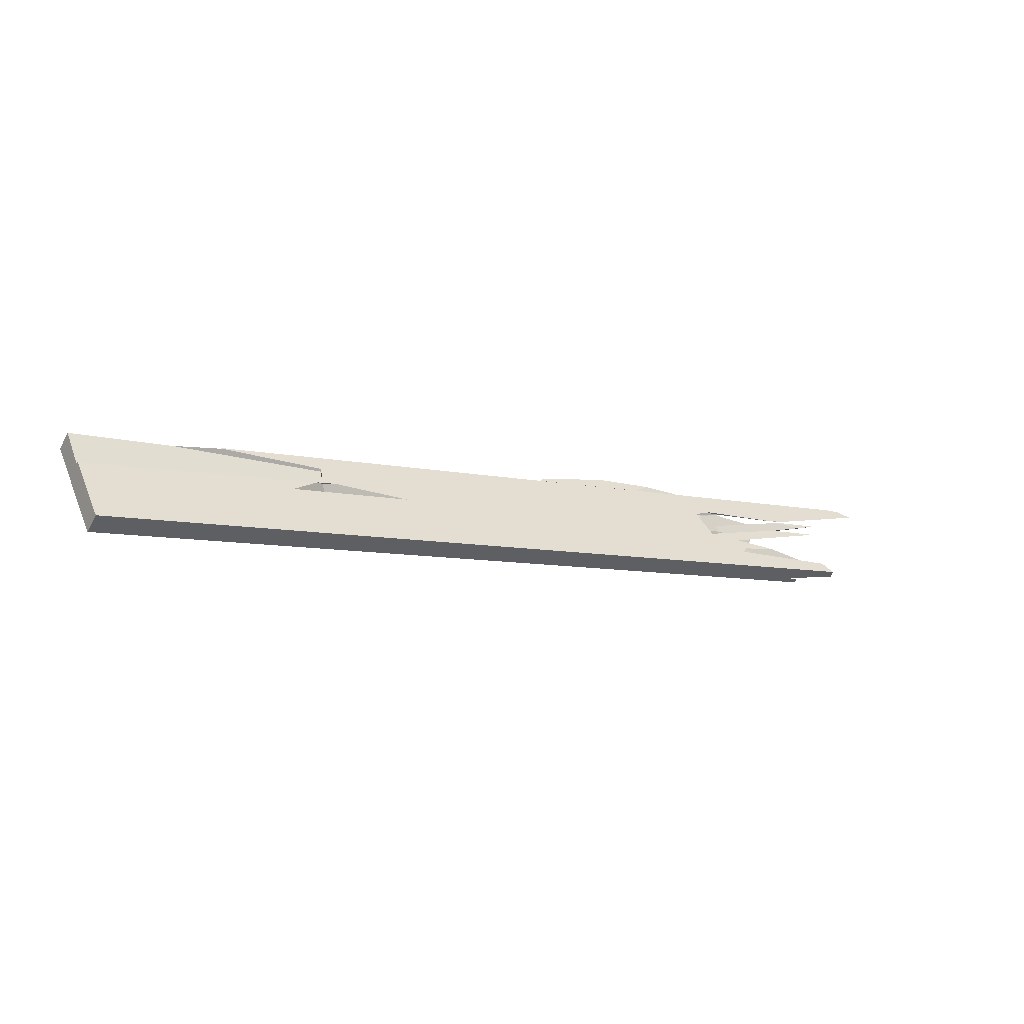
<metadata>
{"format":"obj","ext":"obj","renderer":"f3d","projection":"perspective","resolution":1024,"background":"white","views":[{"elev":-47.4,"azim":-18.1,"up":"+Z"}]}
</metadata>
<code>
o WoodenBrokenPlanks_965
v -209.5 21.54 -153.4
v -211 21.36 -154.1
v -234.4 16.78 -162.8
v -231.9 16.74 -161.4
v -207.3 21.66 -152.3
v -210.3 21.49 -153.8
v -208.5 21.37 -153.2
v -233.8 16.29 -162.7
v -225.6 17.85 -153.6
v -237.1 15.49 -159.9
v -237.7 15.33 -160.8
v -218.4 19.12 -152.6
v -216 19.68 -150.2
v -231 17.88 -155.5
v -235.1 16.69 -158.1
v -234.1 18.09 -159.3
v -233.3 18.43 -158.2
v -201.3 24.18 -145.4
v -201.8 23.99 -145.3
v -202 23.92 -145.3
v -202.9 24.25 -145.8
v -204 24.11 -146
v -202.1 24.34 -145.7
v -227 20.06 -154.1
v -245.5 15.95 -163.7
v -269.6 10.51 -174.3
v -256.5 13.71 -168.7
v -280.8 8.975 -179
v -281.7 7.879 -179.4
v -279.7 9.878 -176
v -240.5 16.85 -161.9
v -233.8 18.28 -159.1
v -234.1 18.09 -159.3
v -233.3 18.43 -158.2
v -232.9 18.79 -158.3
v -245.5 15.95 -163.7
v -277.5 7.48 -178.2
v -229.7 16.7 -160.2
v -277.4 7.624 -178.3
v -277.2 7.404 -180.2
v -257.1 11.12 -174.9
v -254 11.73 -173.5
v -233.3 15.93 -162.6
v -254 11.76 -173.5
v -205.2 22.33 -149.8
v -223.2 18.86 -155.6
v -226.1 17.46 -157.9
v -210.6 20.38 -153.1
v -203.8 21.87 -150.6
v -203.3 22.57 -149.4
v -203.7 22.6 -149.5
v -207.3 21.66 -152.3
v -229.7 16.7 -160.2
v -231.9 16.74 -161.4
v -313.6 -0.02107 -199.6
v -313.8 0.4258 -199.5
v -313.3 0.4887 -200.5
v -313.1 -0.01787 -200.8
v -277.5 7.102 -183.8
v -276.5 7.644 -183.3
v -276.2 9.006 -182.8
v -281.3 6.215 -187.6
v -276 8.759 -184.2
v -275.9 9.024 -184
v -275.6 10.95 -182.5
v -275.7 10.96 -182.1
v -314.3 2.572 -199.2
v -293.8 7.392 -190.1
v -316.1 0.06823 -193.9
v -316.6 3.298 -194.1
v -314.6 3.31 -198.8
v -300.8 3.541 -187.4
v -303.2 5.923 -188.4
v -276.2 11.09 -179
v -276.9 8.947 -179.1
v -276.5 11.16 -177.2
v -277.5 7.704 -177.6
v -291.4 4.834 -183.4
v -290.8 4.907 -183.2
v -277.6 7.502 -177.6
v -294.1 4.262 -184.6
v -284.5 6.93 -193
v -288 4.844 -194.6
v -290.6 4.092 -195.9
v -310.6 -0.002866 -206.7
v -310.7 0.8946 -206.9
v -275.9 9.031 -184.5
v -288.3 4.56 -194.6
v -280.1 9.608 -191.1
v -275 10.81 -186
v -310.8 2.243 -207.3
v -303.5 4.848 -203.6
v -314.5 3.31 -199.1
v -311.2 3.331 -206.9
v -310 3.338 -209.7
v -310 3.019 -209.7
v -310.2 1.665 -208.5
v -290.4 7.185 -201.4
v -292.1 6.852 -202.1
v -309.7 1.059 -209.5
v -309.7 1.159 -209.5
v -290.3 7.205 -201.4
v -247.7 15.56 -183.4
v -249.2 14.82 -184
v -246.7 15.77 -182.8
v -245.8 15.61 -182.2
v -242.8 16.32 -180.2
v -310.3 0.9549 -207.9
v -243.7 16.39 -180.9
v -276.2 9.006 -182.8
v -256.9 13.41 -174.2
v -258.5 14.35 -174.6
v -275.7 10.96 -182.1
v -275.9 9.024 -184
v -245.4 15.99 -170.5
v -251.2 15.72 -172.3
v -275.6 10.95 -182.5
v -245.5 16.04 -168.1
v -233.4 18.76 -163.9
v -236.3 18.72 -164.9
v -247.7 16.54 -169
v -227.3 20.41 -162.3
v -251.2 15.72 -172.3
v -258.5 14.35 -174.6
v -245.4 15.99 -170.5
v -256.9 13.41 -174.2
v -225.3 20.57 -161.7
v -240.2 14.25 -170.5
v -224.8 17.26 -164.2
v -254 11.73 -173.5
v -227.8 16.82 -165.2
v -228 19.9 -165
v -223.5 20.9 -164.4
v -228.6 19.64 -170.4
v -255.3 13.59 -180.5
v -207.1 20.59 -158.6
v -204.9 20.99 -158.3
v -203.5 21.72 -158.5
v -216.1 22.21 -163.3
v -225.8 20.18 -169.3
v -207.8 20.27 -161.8
v -205.4 20.77 -160.3
v -242 13.64 -175
v -262.3 9.933 -179.7
v -245.9 15.9 -182.6
v -221.6 17.24 -172.4
v -235.7 14.46 -178.4
v -226.9 16.26 -173.7
v -185.9 26.66 -157.3
v -194 26.09 -160.7
v -184 28.04 -156.5
v -184.2 27.17 -156.6
v -192.3 26.46 -159.5
v -195.3 25.86 -160.9
v -188.6 26.38 -158.2
v -186.7 26.55 -157.5
v -197.4 25.5 -161.1
v -195.7 25.85 -160
v -194.7 25.46 -159.3
v -212.8 22.49 -167.3
v -202.9 24.56 -161.2
v -199.1 23.99 -159.3
v -195 25 -159
v -200.5 23.27 -160.4
v -194.4 26.36 -155.9
v -191.8 26.75 -156.2
v -200 25.17 -159.4
v -197.8 24.66 -158.3
v -192.9 27.13 -148
v -210.3 23.74 -155.3
v -194.9 26.92 -146.4
v -185.9 28.67 -142.8
v -201.1 23.66 -151.5
v -210.2 22.87 -155.9
v -200.3 24.16 -152.3
v -192.4 26.29 -145.8
v -186.2 28.43 -143
v -195.4 25.77 -149.7
v -218.4 22.34 -155.9
v -219.6 22.07 -156.8
v -210.3 21.49 -153.8
v -209.5 21.54 -153.4
v -215.8 22.02 -158
v -218.3 22.17 -158.6
v -208.8 24.26 -151.1
v -205.8 21.97 -151.8
v -203 22.59 -150.3
v -200.8 23.29 -149
v -204.1 22.3 -151.2
v -196.2 22.55 -156.9
v -190.2 23.74 -154
v -197.5 22.42 -155.4
v -201.3 21.64 -157.7
v -183.3 28.43 -152.6
v -194.1 26.49 -154.6
v -200.6 23.15 -155.9
v -184.3 25.64 -152.8
v -182 28.27 -152.4
v -195.3 22.94 -157
v -186.1 27.87 -154
v -196.3 22.48 -157.3
v -205.4 20.77 -160.3
v -205.5 20.7 -160.9
v -203.5 21.72 -158.5
v -200.2 23.44 -159.1
v -196.6 22.39 -158.1
v -192.3 24.24 -157.3
v -205.6 20.69 -161
v -186.1 26.04 -155.6
v -180.9 27.12 -153.2
v -177.7 27.73 -151.6
v -190.8 26.92 -156.4
v -192.8 25.79 -158.1
v -193.6 25.45 -158.6
v -202.9 21.46 -156.3
v -204.7 21.08 -157.5
v -204.9 20.99 -158.3
v -203.5 21.69 -156.5
v -180 26.1 -144.4
v -189.4 24.27 -148.2
v -196.6 25.15 -152.2
v -182.7 26.3 -145.3
v -193.5 24.97 -149.5
v -197.5 24.65 -151.6
v -193.2 24.92 -142
v -191.9 25.13 -141.5
v -191.3 25.26 -141.2
v -192.7 25.3 -141.8
v -194.6 24.91 -142.6
v -201.6 22.97 -149.1
v -191.3 25.24 -141.2
v -200.8 22.87 -148.9
v -203.8 21.87 -150.6
v -203.3 22.57 -149.4
v -202 22.42 -150.1
v -201.1 22.45 -149.6
v -188.5 24.97 -140
v -187.5 25.17 -139.6
v -191.1 25.26 -141.1
v -203.1 21.84 -150.4
v -200.2 22.38 -149.4
v -200.5 23.69 -145.1
v -205.2 22.33 -149.8
v -191.5 24.05 -146.2
v -190.8 24.24 -146
v -189.4 24.53 -145.4
v -186.7 24.98 -144.3
v -174.5 27.71 -134.1
v -169.8 28.54 -133.7
v -172.1 28.16 -133.5
v -171.6 28.37 -133.8
v -199.1 23.08 -148.6
v -200.3 22.61 -149.4
v -188.2 24.78 -145.2
v -187.2 24.97 -144.7
v -182.9 25.71 -143.9
v -196 25.4 -150.3
v -179.3 26.47 -141.6
v -203.1 21.42 -156.4
v -205.3 20.96 -157.6
v -204.7 21.5 -156.7
v -207 24.16 -157
v -205.7 24.41 -156.7
v -216.1 22.35 -158.8
v -205.8 24.38 -156.8
v -216.9 22.14 -158.9
v -208.1 21.6 -156.3
v -205.9 24.03 -161.7
v -216.1 22.21 -163.3
v -193.3 26.85 -151.3
v -210.3 22.89 -167.6
v -189.1 25.68 -158.7
v -187.5 26.36 -157.8
v -198.4 21.79 -162.6
v -178.4 26.64 -152.5
v -176.8 27.3 -153.5
v -177 25.98 -153.6
v -179.1 25.72 -152.3
v -219.5 22.33 -153.1
v -217.7 20.79 -152.4
v -200.5 23.69 -145.1
v -207 24.79 -147.8
v -212.6 23.58 -151.8
v -203.7 22.6 -149.5
v -220.6 20.05 -153.6
v -232 17.15 -158.4
v -219.5 19.74 -153.1
v -223.2 18.86 -155.6
v -225 21.26 -155.4
v -219.5 22.33 -153.1
v -212.6 23.58 -151.8
v -221.5 21.7 -157.5
v -218.4 22.34 -155.9
v -236.8 18.75 -163.2
v -217.7 20.79 -152.4
v -205.2 22.33 -149.8
v -203.7 22.6 -149.5
v -219.6 22.07 -156.8
v -200.5 23.69 -145.1
v -215.8 22.02 -158
v -218.3 22.17 -158.6
v -207.5 21.4 -154.1
v -208.1 21.6 -156.3
v -213.6 19.78 -159.1
v -226.1 17.46 -157.9
v -244.1 14.07 -163.5
v -217.7 19.25 -152.4
v -210.6 20.38 -153.1
v -233.3 15.93 -162.6
v -205.9 21.21 -152.4
v -203.1 21.84 -150.4
v -203.8 21.87 -150.6
v -188.5 24.97 -140
v -193.2 24.92 -142
v -203.3 22.57 -149.4
v -224.8 17.26 -164.2
v -213.9 19.37 -159.9
v -205.3 21.26 -153.3
v -203.1 21.42 -156.4
v -204.7 21.5 -156.7
v -205.3 20.96 -157.6
v -216.9 22.14 -158.9
v -216.1 22.35 -158.8
v -210.2 22.87 -155.9
v -217.9 22.19 -159.1
v -216.5 22.46 -158.8
v -210.3 23.74 -155.3
v -207.8 20.27 -161.8
v -200.2 23.44 -159.1
v -205.9 24.03 -161.7
v -205.5 20.7 -160.9
v -219.9 21.79 -160.2
v -220.1 21.76 -160.3
v -220 21.76 -160.3
v -229.3 19.86 -165.4
v -217.6 22.22 -159.5
v -205.8 24.38 -156.8
v -200.6 23.15 -155.9
v -203.5 21.69 -156.5
v -207 24.16 -157
v -204.7 21.08 -157.5
v -210.3 22.89 -167.6
v -189.1 25.68 -158.7
v -198.4 21.79 -162.6
v -196.6 22.39 -158.1
v -205.6 20.69 -161
v -209.1 19.99 -162.6
v -195.3 25.86 -160.9
v -188.6 26.38 -158.2
v -187.5 26.36 -157.8
v -212.8 22.49 -167.3
v -197.4 25.5 -161.1
v -194.7 25.46 -159.3
v -192.3 24.24 -157.3
v -195 25 -159
v -200.5 23.27 -160.4
v -276.2 9.006 -182.8
v -234.4 16.78 -162.8
v -276.8 7.315 -182.4
v -276.5 7.6 -183.2
v -276 7.419 -182.8
v -274.5 7.701 -182.5
v -277.4 7.12 -183.7
v -252.3 11.62 -179.3
v -260 13.57 -182.5
v -252.3 11.62 -179.3
v -242 13.64 -175
v -262.3 9.933 -179.7
v -288.3 4.56 -194.6
v -284.5 6.93 -193
v -288 4.844 -194.6
v -255.3 13.59 -180.5
v -260 13.57 -182.5
v -280.1 9.608 -191.1
v -309.5 0.004334 -209.5
v -310.3 0.9549 -207.9
v -310.5 -0.001866 -207.1
v -209.1 19.99 -162.6
v -201.1 23.66 -151.5
v -210.3 21.49 -153.8
v -209.5 21.54 -153.4
v -205.8 21.97 -151.8
v -204.1 22.3 -151.2
v -207.3 21.66 -152.3
v -200.3 24.16 -152.3
v -200.8 23.29 -149
v -218.4 22.34 -155.9
v -208.8 24.26 -151.1
v -207.3 21.66 -152.3
v -229.8 19.34 -171.8
v -225.8 20.18 -169.3
v -242 13.64 -175
v -252.3 11.62 -179.3
v -310.6 -0.002866 -206.7
v -284.5 6.93 -193
v -255.3 13.59 -180.5
v -207 24.16 -157
v -216.1 22.35 -158.8
v -216.5 22.46 -158.8
v -210.3 23.74 -155.3
v -192.6 27.14 -148.7
v -219.9 21.79 -160.2
v -220.1 21.75 -160.3
v -217.9 22.19 -159.1
v -217.6 22.22 -159.5
v -216.1 22.35 -158.8
v -220 21.76 -160.3
v -217.9 22.19 -159.1
v -227.3 20.41 -162.3
v -225.3 20.57 -161.7
v -204.7 21.5 -156.7
v -205.3 20.96 -157.6
v -207.1 20.59 -158.6
v -228 19.9 -165
v -245.4 15.99 -170.5
v -224.8 17.26 -164.2
v -227.8 16.82 -165.2
v -213.6 19.78 -159.1
v -208.1 21.6 -156.3
v -213.9 19.37 -159.9
v -229.8 19.34 -171.8
v -242.8 16.32 -180.2
v -243.7 16.39 -180.9
v -228.6 19.64 -170.4
v -280.1 9.608 -191.1
v -290.4 7.185 -201.4
v -303.5 4.848 -203.6
v -260 13.57 -182.5
v -255.3 13.59 -180.5
v -310.8 2.243 -207.3
v -310.7 0.8946 -206.9
v -284.5 6.93 -193
v -310.3 0.9549 -207.9
v -310.2 1.665 -208.5
v -229.8 19.34 -171.8
v -202.9 24.56 -161.2
v -200.5 23.27 -160.4
v -199.1 23.99 -159.3
f 1 2 3 4
f 1 4 5
f 2 6 7 8
f 2 8 3
f 4 3 8
f 1 5 7 6
f 10 9 14 15
f 16 11 10 15
f 16 15 17
f 13 12 18 19
f 13 19 20
f 21 22 20 19
f 23 21 19 18
f 14 24 17 15
f 14 9 13 22
f 13 20 22
f 14 22 24
f 22 21 23 16
f 22 16 17 24
f 25 26 27
f 26 25 30 29
f 28 29 30
f 30 25 27 28
f 34 33 32 35
f 34 35 36
f 35 32 31 36
f 31 33 34 36
f 37 38 4 39
f 4 38 43 8
f 42 44 8 43
f 44 42 41
f 44 39 4 8
f 45 46 47 48
f 45 48 49 50
f 51 50 49 52
f 54 53 47 46
f 45 50 51
f 54 52 49 48
f 54 48 53
f 46 45 51 52
f 46 52 54
f 59 60 61 56
f 59 56 55
f 60 63 64 61
f 59 62 63 60
f 65 66 61 64
f 69 56 61 75
f 69 75 72
f 75 61 66 74
f 39 75 74 76
f 75 39 78 72
f 39 37 40
f 40 81 78 39
f 82 83 84 85
f 82 85 86
f 87 64 63
f 88 84 83
f 87 63 62 83
f 62 88 83
f 87 83 82
f 89 90 87 82
f 91 92 89 82
f 91 82 86
f 97 98 92 91
f 104 106 107 108
f 104 108 100
f 109 107 106 105
f 108 107 109 98
f 108 98 97
f 110 111 112 113
f 114 115 111 110
f 111 115 116 112
f 117 114 110 113
f 116 115 114 117
f 123 125 126 124
f 125 118 126
f 41 130 44
f 131 44 130 129
f 128 41 44 131
f 125 132 133 134
f 134 135 87 125
f 125 87 64
f 125 131 129 136
f 125 136 132
f 141 140 139 138
f 141 138 142
f 140 141 143 135
f 140 135 134
f 144 63 87 135
f 144 135 143
f 144 128 131 125
f 125 64 63 144
f 137 142 138
f 147 148 106 104
f 105 103 104 106
f 105 106 148 146
f 105 146 145
f 152 151 153 155
f 152 155 156
f 149 152 156
f 159 155 153 158
f 154 155 159 157
f 162 163 159 158
f 162 158 161
f 161 160 164 162
f 157 159 163 164
f 157 164 160
f 167 166 168
f 173 174 175
f 176 177 172 171
f 175 174 170 169
f 169 172 177 178
f 179 180 181 182
f 183 181 180 184
f 185 179 182 186
f 186 187 188 185
f 188 176 171 185
f 189 173 176 188
f 189 188 187
f 186 182 181 173
f 183 174 173 181
f 186 173 189
f 170 174 183 184
f 194 195 196 192
f 192 191 197 194
f 194 197 198
f 191 190 199 197
f 198 200 194
f 199 190 201
f 203 202 204 205
f 206 207 199 201
f 164 208 203 205
f 164 205 162
f 207 206 208 164
f 207 164 163
f 197 199 207 209
f 197 209 210 211
f 198 197 211
f 198 211 210 212
f 210 213 212
f 198 212 200
f 209 214 213 210
f 214 163 162 168
f 168 166 212 214
f 214 212 213
f 168 162 205
f 217 216 218 196
f 217 196 204
f 202 217 204
f 192 196 221 222
f 192 222 219
f 223 222 221 224
f 224 218 215 220
f 224 220 223
f 220 219 222 223
f 230 51 229 228
f 228 227 231 232
f 228 232 230
f 51 52 233 234
f 233 52 186 235
f 233 235 236
f 186 52 51 230
f 186 230 187
f 230 232 236 235
f 230 235 187
f 234 233 240 237
f 234 237 225
f 236 241 240 233
f 234 225 242 243
f 51 234 243
f 51 243 242 229
f 235 186 189
f 235 189 187
f 239 231 227
f 244 245 246 247
f 227 251 249 247
f 247 246 252 227
f 227 252 232
f 250 251 227 239
f 250 239 248
f 252 246 245 253
f 241 236 253 245
f 241 245 244
f 253 236 232 252
f 249 251 250
f 176 173 254 255
f 173 175 224 223
f 173 223 256 254
f 224 175 178 257
f 255 258 177 176
f 256 258 255 254
f 223 224 257
f 257 178 177 256
f 177 258 256
f 257 256 223
f 260 259 261
f 218 261 259 215
f 216 260 261 218
f 174 175 224 262
f 221 263 262 224
f 174 262 264
f 183 174 264 266
f 267 175 174 183
f 266 264 262 196
f 262 265 196
f 196 218 261 266
f 266 261 267 183
f 267 261 218 224
f 267 224 175
f 204 196 265 269
f 204 269 268 205
f 167 168 205 268
f 270 263 221
f 221 196 195 270
f 155 154 271 272
f 155 272 273
f 274 206 207 273
f 274 273 272
f 149 156 209 275
f 149 275 276
f 209 207 206 278
f 209 278 275
f 277 276 275 278
f 159 155 273 207
f 159 207 163
f 156 155 159 214
f 156 214 209
f 214 159 163
f 280 279 283 284
f 280 284 243
f 282 229 284 283
f 281 280 243
f 284 229 281 243
f 291 290 295 296
f 291 296 297
f 2 1 5 4
f 2 4 3
f 1 293 291 297
f 1 297 5
f 285 289 294 4
f 294 3 4
f 285 4 288
f 296 288 4 5
f 296 5 297
f 1 2 6
f 293 1 6 298
f 296 295 299
f 118 121 120 119
f 118 3 294 121
f 122 127 119 120
f 300 301 298 6
f 127 122 301 300
f 118 119 127 125
f 6 2 3 8
f 6 8 7
f 125 131 44 126
f 44 8 3 118
f 6 7 302 303
f 6 303 300
f 300 303 304 131
f 300 131 125 127
f 309 38 4 8
f 311 310 7 5
f 311 5 312
f 5 4 38 308
f 5 308 312
f 4 5 7 8
f 305 288 296 312
f 296 315 312
f 305 312 308
f 315 296 299 314
f 311 312 315 314
f 311 314 313
f 131 316 130 44
f 8 44 130 309
f 310 318 302 7
f 316 131 304 317
f 302 318 319 320
f 302 320 303
f 320 319 321
f 303 320 321 317
f 303 317 304
f 300 322 323 324
f 322 325 326 323
f 322 300 301 325
f 326 327 324 323
f 300 324 327 301
f 139 140 328 142
f 139 142 138
f 138 329 330 139
f 328 140 330 329
f 328 329 331
f 138 142 331 329
f 332 333 334
f 336 332 333 322
f 336 322 323
f 138 139 337 338
f 322 320 339 340
f 338 337 340 339
f 322 340 323
f 139 138 137 136
f 139 136 132 133
f 333 132 136 320
f 136 321 320
f 333 320 322
f 138 338 339 341
f 138 341 137
f 341 339 320 321
f 326 336 323
f 326 323 340
f 127 125 132 334
f 125 123 335 132
f 333 122 127 334
f 122 123 125 127
f 145 146 148 106
f 145 106 105
f 348 349 350 343
f 348 343 342
f 348 352 353 349
f 354 345 344 343
f 354 343 350
f 355 354 350 349
f 355 349 353
f 345 354 355 356
f 345 356 346
f 148 347 107 106
f 355 353 352 351
f 355 351 356
f 356 351 109 347
f 109 107 347
f 356 347 346
f 124 126 357 66
f 126 124 121 118
f 75 74 66 357
f 285 286 288
f 289 285 288 4
f 289 4 358 294
f 118 121 294 358
f 76 39 77
f 358 4 8
f 118 358 8 44
f 118 44 126
f 75 357 60 359
f 60 360 359
f 359 40 39 75
f 39 40 41 44
f 360 357 64 63
f 63 144 362 360
f 126 125 64 357
f 128 144 63 125
f 63 64 125
f 128 125 131
f 363 359 360
f 60 362 59
f 363 360 60 59
f 77 39 37 80
f 286 306 305 288
f 4 288 305 38
f 84 83 364
f 364 83 88
f 132 133 335
f 134 135 365
f 65 90 87 64
f 365 135 87 90
f 125 64 87 134
f 134 87 135
f 123 65 64 125
f 369 62 63 370
f 63 87 370
f 369 370 371
f 366 369 371
f 370 372 367 366
f 370 366 371
f 63 368 367 372
f 63 372 87
f 368 63 62
f 87 372 373 90
f 87 90 374 370
f 372 370 374 373
f 376 107 106 104
f 376 104 100
f 107 378 148 106
f 107 376 377 378
f 379 324 300 380
f 380 381 382 379
f 379 382 383
f 382 381 384
f 7 384 381 380
f 380 300 303 302
f 380 302 7
f 384 7 302 383
f 384 383 382
f 302 303 385 379
f 302 379 383
f 324 379 385
f 303 300 324 385
f 386 187 186 381
f 386 381 387 388
f 381 186 389
f 283 387 381 389
f 283 389 51
f 51 230 386 388
f 51 388 283
f 51 389 186 187
f 51 187 230
f 386 230 187
f 391 141 378 107
f 391 107 390
f 134 390 107 395
f 376 86 395 107
f 134 395 396
f 391 134 396 392
f 391 392 141
f 84 393 371
f 371 395 86 394
f 371 394 84
f 393 392 396 395
f 393 395 371
f 397 398 399
f 174 400 399 398
f 263 221 224 175
f 175 174 398 263
f 263 398 397
f 169 400 174 175
f 169 175 178
f 224 221 270 401
f 224 401 257
f 401 169 178 257
f 402 405 406 266
f 402 266 407
f 406 405 399
f 403 402 407
f 399 404 266 406
f 404 403 407 266
f 407 403 408 266
f 410 409 403 407
f 184 183 266 408
f 183 410 407 266
f 184 409 410 183
f 183 266 334 410
f 266 411 412 413
f 266 413 414 334
f 414 415 410 334
f 414 413 416 417
f 414 417 415
f 417 418 419 183
f 417 183 410 415
f 418 417 416 420
f 419 411 266 183
f 419 418 420 412
f 419 412 411
f 421 422 423
f 424 428 429
f 427 430 431 432
f 427 432 425
f 429 428 425 432
f 429 432 431 433
f 433 422 421 429
f 429 421 424
f 427 426 434 430
f 433 434 426 423
f 433 423 422
f 435 109 107
f 140 435 107 347
f 140 347 328
f 437 351 436 438
f 329 438 436 330
f 330 140 328 331
f 330 331 329
f 331 346 437 438
f 331 438 329
f 351 437 346 347
f 351 347 107 109
f 18 12 11 16
f 18 16 23
f 28 27 26 29
f 31 32 33
f 96 95 99
f 100 101 102 103
f 100 103 104
f 102 101 96 99
f 145 146 147 104
f 145 104 103
f 149 150 151 152
f 150 149 272 271
f 149 276 277 274
f 149 274 272
f 146 145 342 343
f 146 343 344
f 375 100 104 147
f 9 10 11 12
f 9 12 13
f 37 40 41 42
f 37 42 43 38
f 53 48 47
f 55 56 57 58
f 62 59 55 58
f 56 67 57
f 66 65 68
f 56 69 70 71
f 56 71 67
f 69 72 73 70
f 70 73 74 66
f 66 68 71 70
f 74 73 76
f 78 77 76 73
f 78 73 72
f 77 78 79 80
f 80 79 37
f 81 79 78
f 79 81 40 37
f 58 57 86 85
f 62 58 85 84
f 62 84 88
f 93 94 91 57
f 91 86 57
f 93 57 67
f 92 94 93 68
f 68 65 90 92
f 92 90 89
f 91 94 95 96
f 91 96 97
f 92 98 99 95
f 92 95 94
f 68 93 71
f 71 93 67
f 97 101 100 108
f 98 109 105 103
f 98 103 102
f 96 101 97
f 98 102 99
f 112 116 117 113
f 121 120 122 123
f 121 123 124
f 128 129 130 41
f 134 133 139 140
f 136 129 128 142
f 128 144 143 142
f 143 141 142
f 136 142 137
f 147 146 148
f 145 103 105
f 153 151 150 154
f 154 157 158 153
f 157 160 161 158
f 165 166 167
f 169 170 171 172
f 180 179 185 170
f 185 171 170
f 180 170 184
f 190 191 192 193
f 166 165 195 194
f 166 194 200
f 201 190 193 202
f 201 202 203
f 203 208 206 201
f 166 200 212
f 215 216 217 193
f 215 193 192
f 202 193 217
f 192 219 220 215
f 225 226 227 228
f 225 228 229
f 225 237 238 239
f 225 239 226
f 241 238 237 240
f 242 225 229
f 227 226 239
f 248 238 241 244
f 244 247 249 248
f 248 249 250
f 238 248 239
f 216 215 259 260
f 262 263 265
f 195 165 167 268
f 195 268 269 265
f 263 270 195 265
f 150 271 154
f 277 278 206 274
f 279 280 281 229
f 279 229 282
f 283 279 282
f 285 286 287
f 289 290 291 292
f 291 293 292
f 289 292 294
f 290 289 285 295
f 292 293 298
f 287 299 295 285
f 294 292 120 121
f 301 122 120 292
f 301 292 298
f 307 306 305
f 286 306 307 287
f 308 38 309 310
f 308 310 311
f 307 313 314 299
f 307 299 287
f 308 311 313 307
f 308 307 305
f 309 130 316 317
f 309 317 318 310
f 318 317 321 319
f 301 327 326 325
f 140 139 330
f 142 328 331
f 133 335 333 332
f 139 133 332 340
f 332 336 340
f 139 340 337
f 321 136 137 341
f 340 336 326
f 335 123 122 333
f 345 346 347 146
f 347 148 146
f 345 146 344
f 145 105 109 351
f 351 352 348 145
f 145 348 342
f 74 121 124 66
f 76 289 294 121
f 76 121 74
f 77 286 285 289
f 77 289 76
f 359 361 362 41
f 359 41 40
f 144 128 41 362
f 361 359 363
f 59 362 361 363
f 38 305 306 80
f 38 80 37
f 77 80 306 286
f 88 84 364
f 65 123 335 365
f 133 134 365 335
f 65 365 90
f 366 367 368 62
f 366 62 369
f 374 90 373
f 375 377 376 100
f 378 377 375 147
f 378 147 148
f 283 388 387
f 390 134 391
f 378 141 392 393
f 393 84 394 378
f 378 394 377
f 377 394 86 376
f 399 400 169 263
f 401 270 263 169
f 399 263 397
f 402 403 404 399
f 402 399 405
f 184 408 403 409
f 420 416 413 412
f 424 421 423 425
f 426 427 425 423
f 424 425 428
f 430 434 433 431
f 330 436 351 435
f 351 109 435
f 330 435 140
f 346 331 328 347

</code>
